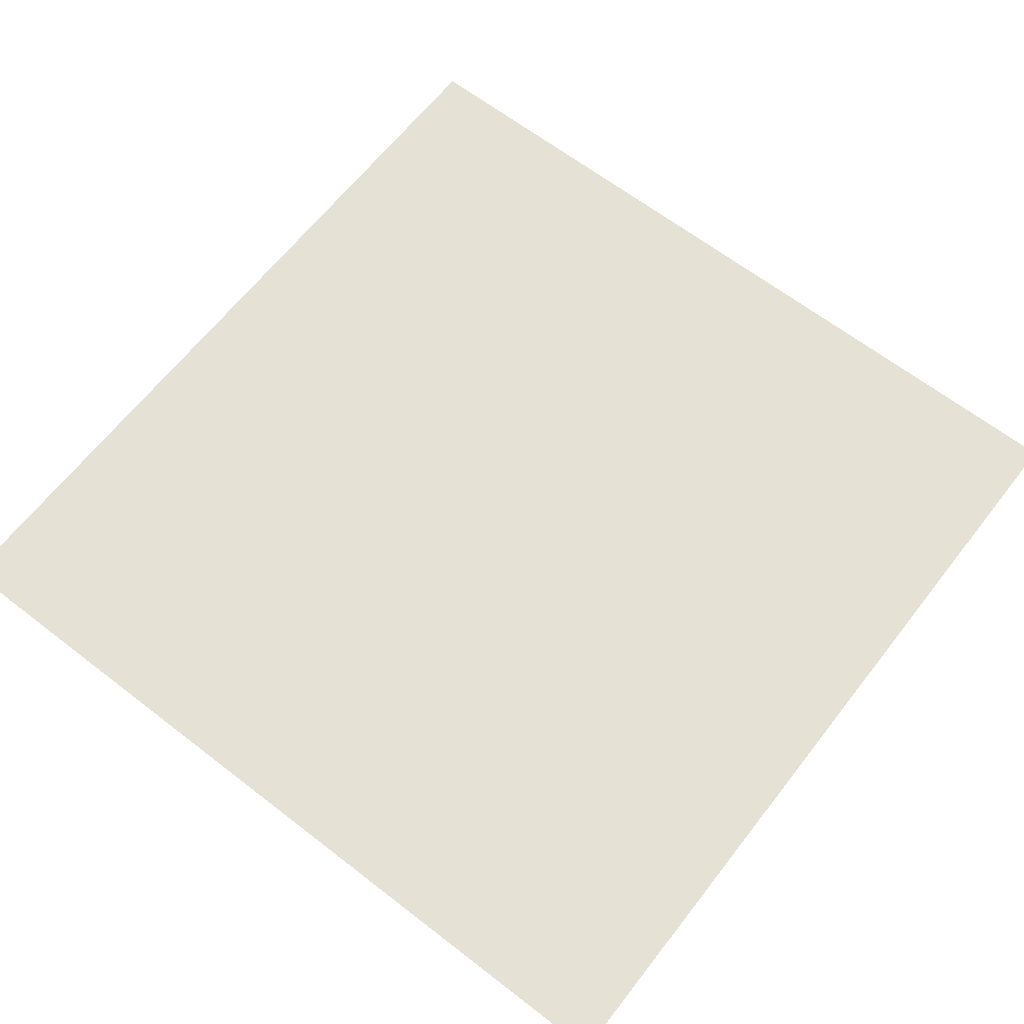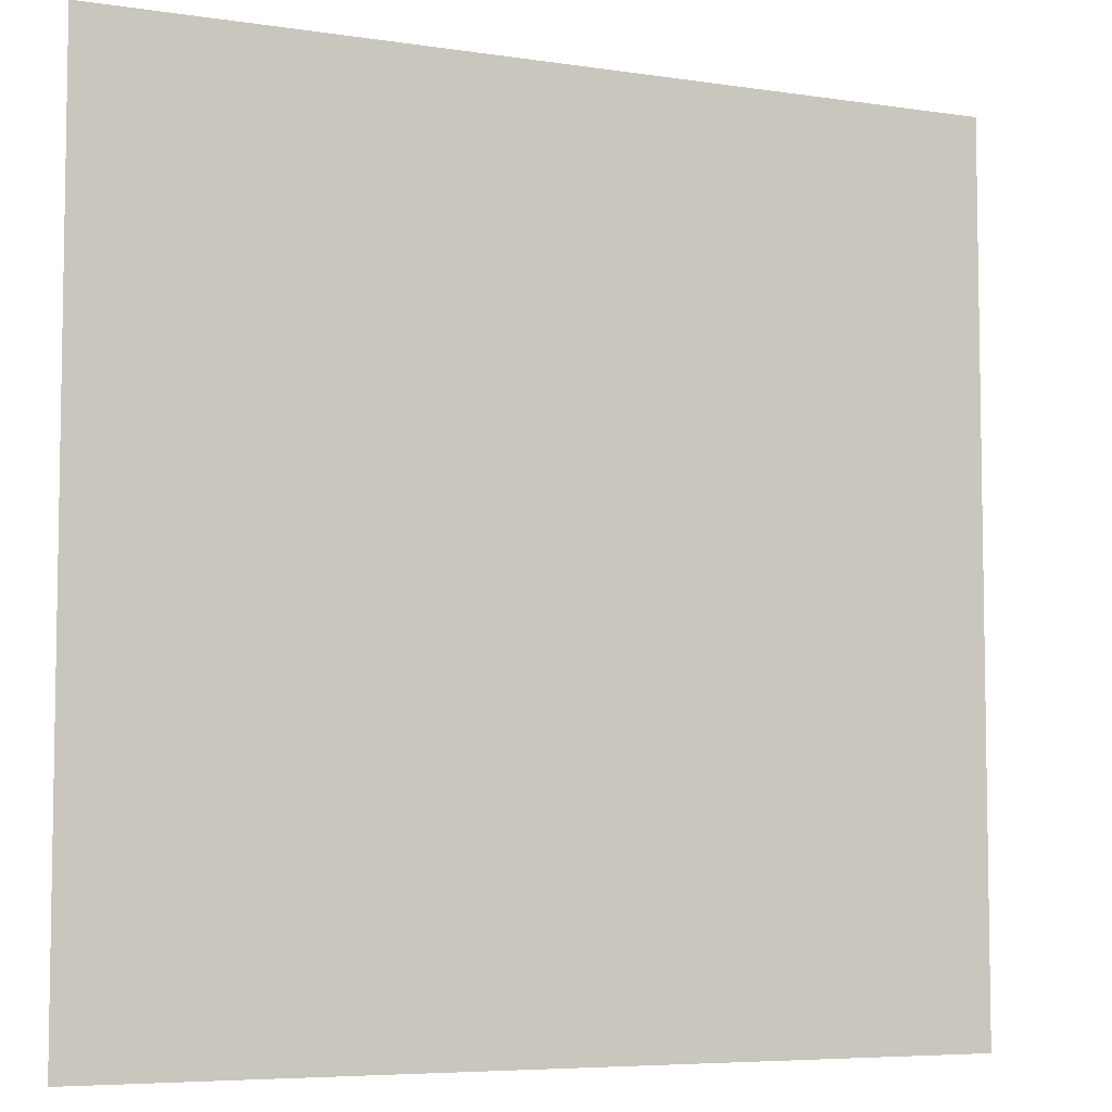
<metadata>
{"format":"obj","ext":"obj","renderer":"f3d","projection":"perspective","resolution":1024,"background":"white","views":[{"elev":64.5,"azim":127.9,"up":"+Z"},{"elev":-6.1,"azim":155.4,"up":"+Y"}]}
</metadata>
<code>
v 0 -1 0
v -1 -1 0
v -1 0 0
v 0 0 0
v -2 -1 0
v -2 0 0
v -3 -1 0
v -3 0 0
v -4 -1 0
v -4 0 0
v -5 -1 0
v -5 0 0
v -6 -1 0
v -6 0 0
v -7 -1 0
v -7 0 0
v -8 -1 0
v -8 0 0
v -9 -1 0
v -9 0 0
v -10 -1 0
v -10 0 0
v -11 -1 0
v -11 0 0
v -12 -1 0
v -12 0 0
v -13 -1 0
v -13 0 0
v -14 -1 0
v -14 0 0
v -15 -1 0
v -15 0 0
v -16 -1 0
v -16 0 0
v -17 -1 0
v -17 0 0
v -18 -1 0
v -18 0 0
v -19 -1 0
v -19 0 0
v -20 -1 0
v -20 0 0
v 0 -2 0
v -1 -2 0
v -2 -2 0
v -3 -2 0
v -4 -2 0
v -5 -2 0
v -6 -2 0
v -7 -2 0
v -8 -2 0
v -9 -2 0
v -10 -2 0
v -11 -2 0
v -12 -2 0
v -13 -2 0
v -14 -2 0
v -15 -2 0
v -16 -2 0
v -17 -2 0
v -18 -2 0
v -19 -2 0
v -20 -2 0
v 0 -3 0
v -1 -3 0
v -2 -3 0
v -3 -3 0
v -4 -3 0
v -5 -3 0
v -6 -3 0
v -7 -3 0
v -8 -3 0
v -9 -3 0
v -10 -3 0
v -11 -3 0
v -12 -3 0
v -13 -3 0
v -14 -3 0
v -15 -3 0
v -16 -3 0
v -17 -3 0
v -18 -3 0
v -19 -3 0
v -20 -3 0
v 0 -4 0
v -1 -4 0
v -2 -4 0
v -3 -4 0
v -4 -4 0
v -5 -4 0
v -6 -4 0
v -7 -4 0
v -8 -4 0
v -9 -4 0
v -10 -4 0
v -11 -4 0
v -12 -4 0
v -13 -4 0
v -14 -4 0
v -15 -4 0
v -16 -4 0
v -17 -4 0
v -18 -4 0
v -19 -4 0
v -20 -4 0
v 0 -5 0
v -1 -5 0
v -2 -5 0
v -3 -5 0
v -4 -5 0
v -5 -5 0
v -6 -5 0
v -7 -5 0
v -8 -5 0
v -9 -5 0
v -10 -5 0
v -11 -5 0
v -12 -5 0
v -13 -5 0
v -14 -5 0
v -15 -5 0
v -16 -5 0
v -17 -5 0
v -18 -5 0
v -19 -5 0
v -20 -5 0
v 0 -6 0
v -1 -6 0
v -2 -6 0
v -3 -6 0
v -4 -6 0
v -5 -6 0
v -6 -6 0
v -7 -6 0
v -8 -6 0
v -9 -6 0
v -10 -6 0
v -11 -6 0
v -12 -6 0
v -13 -6 0
v -14 -6 0
v -15 -6 0
v -16 -6 0
v -17 -6 0
v -18 -6 0
v -19 -6 0
v -20 -6 0
v 0 -7 0
v -1 -7 0
v -2 -7 0
v -3 -7 0
v -4 -7 0
v -5 -7 0
v -6 -7 0
v -7 -7 0
v -8 -7 0
v -9 -7 0
v -10 -7 0
v -11 -7 0
v -12 -7 0
v -13 -7 0
v -14 -7 0
v -15 -7 0
v -16 -7 0
v -17 -7 0
v -18 -7 0
v -19 -7 0
v -20 -7 0
v 0 -8 0
v -1 -8 0
v -2 -8 0
v -3 -8 0
v -4 -8 0
v -5 -8 0
v -6 -8 0
v -7 -8 0
v -8 -8 0
v -9 -8 0
v -10 -8 0
v -11 -8 0
v -12 -8 0
v -13 -8 0
v -14 -8 0
v -15 -8 0
v -16 -8 0
v -17 -8 0
v -18 -8 0
v -19 -8 0
v -20 -8 0
v 0 -9 0
v -1 -9 0
v -2 -9 0
v -3 -9 0
v -4 -9 0
v -5 -9 0
v -6 -9 0
v -7 -9 0
v -8 -9 0
v -9 -9 0
v -10 -9 0
v -11 -9 0
v -12 -9 0
v -13 -9 0
v -14 -9 0
v -15 -9 0
v -16 -9 0
v -17 -9 0
v -18 -9 0
v -19 -9 0
v -20 -9 0
v 0 -10 0
v -1 -10 0
v -2 -10 0
v -3 -10 0
v -4 -10 0
v -5 -10 0
v -6 -10 0
v -7 -10 0
v -8 -10 0
v -9 -10 0
v -10 -10 0
v -11 -10 0
v -12 -10 0
v -13 -10 0
v -14 -10 0
v -15 -10 0
v -16 -10 0
v -17 -10 0
v -18 -10 0
v -19 -10 0
v -20 -10 0
v 0 -11 0
v -1 -11 0
v -2 -11 0
v -3 -11 0
v -4 -11 0
v -5 -11 0
v -6 -11 0
v -7 -11 0
v -8 -11 0
v -9 -11 0
v -10 -11 0
v -11 -11 0
v -12 -11 0
v -13 -11 0
v -14 -11 0
v -15 -11 0
v -16 -11 0
v -17 -11 0
v -18 -11 0
v -19 -11 0
v -20 -11 0
v 0 -12 0
v -1 -12 0
v -2 -12 0
v -3 -12 0
v -4 -12 0
v -5 -12 0
v -6 -12 0
v -7 -12 0
v -8 -12 0
v -9 -12 0
v -10 -12 0
v -11 -12 0
v -12 -12 0
v -13 -12 0
v -14 -12 0
v -15 -12 0
v -16 -12 0
v -17 -12 0
v -18 -12 0
v -19 -12 0
v -20 -12 0
v 0 -13 0
v -1 -13 0
v -2 -13 0
v -3 -13 0
v -4 -13 0
v -5 -13 0
v -6 -13 0
v -7 -13 0
v -8 -13 0
v -9 -13 0
v -10 -13 0
v -11 -13 0
v -12 -13 0
v -13 -13 0
v -14 -13 0
v -15 -13 0
v -16 -13 0
v -17 -13 0
v -18 -13 0
v -19 -13 0
v -20 -13 0
v 0 -14 0
v -1 -14 0
v -2 -14 0
v -3 -14 0
v -4 -14 0
v -5 -14 0
v -6 -14 0
v -7 -14 0
v -8 -14 0
v -9 -14 0
v -10 -14 0
v -11 -14 0
v -12 -14 0
v -13 -14 0
v -14 -14 0
v -15 -14 0
v -16 -14 0
v -17 -14 0
v -18 -14 0
v -19 -14 0
v -20 -14 0
v 0 -15 0
v -1 -15 0
v -2 -15 0
v -3 -15 0
v -4 -15 0
v -5 -15 0
v -6 -15 0
v -7 -15 0
v -8 -15 0
v -9 -15 0
v -10 -15 0
v -11 -15 0
v -12 -15 0
v -13 -15 0
v -14 -15 0
v -15 -15 0
v -16 -15 0
v -17 -15 0
v -18 -15 0
v -19 -15 0
v -20 -15 0
v 0 -16 0
v -1 -16 0
v -2 -16 0
v -3 -16 0
v -4 -16 0
v -5 -16 0
v -6 -16 0
v -7 -16 0
v -8 -16 0
v -9 -16 0
v -10 -16 0
v -11 -16 0
v -12 -16 0
v -13 -16 0
v -14 -16 0
v -15 -16 0
v -16 -16 0
v -17 -16 0
v -18 -16 0
v -19 -16 0
v -20 -16 0
v 0 -17 0
v -1 -17 0
v -2 -17 0
v -3 -17 0
v -4 -17 0
v -5 -17 0
v -6 -17 0
v -7 -17 0
v -8 -17 0
v -9 -17 0
v -10 -17 0
v -11 -17 0
v -12 -17 0
v -13 -17 0
v -14 -17 0
v -15 -17 0
v -16 -17 0
v -17 -17 0
v -18 -17 0
v -19 -17 0
v -20 -17 0
v 0 -18 0
v -1 -18 0
v -2 -18 0
v -3 -18 0
v -4 -18 0
v -5 -18 0
v -6 -18 0
v -7 -18 0
v -8 -18 0
v -9 -18 0
v -10 -18 0
v -11 -18 0
v -12 -18 0
v -13 -18 0
v -14 -18 0
v -15 -18 0
v -16 -18 0
v -17 -18 0
v -18 -18 0
v -19 -18 0
v -20 -18 0
v 0 -19 0
v -1 -19 0
v -2 -19 0
v -3 -19 0
v -4 -19 0
v -5 -19 0
v -6 -19 0
v -7 -19 0
v -8 -19 0
v -9 -19 0
v -10 -19 0
v -11 -19 0
v -12 -19 0
v -13 -19 0
v -14 -19 0
v -15 -19 0
v -16 -19 0
v -17 -19 0
v -18 -19 0
v -19 -19 0
v -20 -19 0
v 0 -20 0
v -1 -20 0
v -2 -20 0
v -3 -20 0
v -4 -20 0
v -5 -20 0
v -6 -20 0
v -7 -20 0
v -8 -20 0
v -9 -20 0
v -10 -20 0
v -11 -20 0
v -12 -20 0
v -13 -20 0
v -14 -20 0
v -15 -20 0
v -16 -20 0
v -17 -20 0
v -18 -20 0
v -19 -20 0
v -20 -20 0
g mesh_0001
f 1 2 3 4
f 2 5 6 3
f 5 7 8 6
f 7 9 10 8
f 9 11 12 10
f 11 13 14 12
f 13 15 16 14
f 15 17 18 16
f 17 19 20 18
f 19 21 22 20
f 21 23 24 22
f 23 25 26 24
f 25 27 28 26
f 27 29 30 28
f 29 31 32 30
f 31 33 34 32
f 33 35 36 34
f 35 37 38 36
f 37 39 40 38
f 39 41 42 40
f 43 44 2 1
f 44 45 5 2
f 45 46 7 5
f 46 47 9 7
f 47 48 11 9
f 48 49 13 11
f 49 50 15 13
f 50 51 17 15
f 51 52 19 17
f 52 53 21 19
f 53 54 23 21
f 54 55 25 23
f 55 56 27 25
f 56 57 29 27
f 57 58 31 29
f 58 59 33 31
f 59 60 35 33
f 60 61 37 35
f 61 62 39 37
f 62 63 41 39
f 64 65 44 43
f 65 66 45 44
f 66 67 46 45
f 67 68 47 46
f 68 69 48 47
f 69 70 49 48
f 70 71 50 49
f 71 72 51 50
f 72 73 52 51
f 73 74 53 52
f 74 75 54 53
f 75 76 55 54
f 76 77 56 55
f 77 78 57 56
f 78 79 58 57
f 79 80 59 58
f 80 81 60 59
f 81 82 61 60
f 82 83 62 61
f 83 84 63 62
f 85 86 65 64
f 86 87 66 65
f 87 88 67 66
f 88 89 68 67
f 89 90 69 68
f 90 91 70 69
f 91 92 71 70
f 92 93 72 71
f 93 94 73 72
f 94 95 74 73
f 95 96 75 74
f 96 97 76 75
f 97 98 77 76
f 98 99 78 77
f 99 100 79 78
f 100 101 80 79
f 101 102 81 80
f 102 103 82 81
f 103 104 83 82
f 104 105 84 83
f 106 107 86 85
f 107 108 87 86
f 108 109 88 87
f 109 110 89 88
f 110 111 90 89
f 111 112 91 90
f 112 113 92 91
f 113 114 93 92
f 114 115 94 93
f 115 116 95 94
f 116 117 96 95
f 117 118 97 96
f 118 119 98 97
f 119 120 99 98
f 120 121 100 99
f 121 122 101 100
f 122 123 102 101
f 123 124 103 102
f 124 125 104 103
f 125 126 105 104
f 127 128 107 106
f 128 129 108 107
f 129 130 109 108
f 130 131 110 109
f 131 132 111 110
f 132 133 112 111
f 133 134 113 112
f 134 135 114 113
f 135 136 115 114
f 136 137 116 115
f 137 138 117 116
f 138 139 118 117
f 139 140 119 118
f 140 141 120 119
f 141 142 121 120
f 142 143 122 121
f 143 144 123 122
f 144 145 124 123
f 145 146 125 124
f 146 147 126 125
f 148 149 128 127
f 149 150 129 128
f 150 151 130 129
f 151 152 131 130
f 152 153 132 131
f 153 154 133 132
f 154 155 134 133
f 155 156 135 134
f 156 157 136 135
f 157 158 137 136
f 158 159 138 137
f 159 160 139 138
f 160 161 140 139
f 161 162 141 140
f 162 163 142 141
f 163 164 143 142
f 164 165 144 143
f 165 166 145 144
f 166 167 146 145
f 167 168 147 146
f 169 170 149 148
f 170 171 150 149
f 171 172 151 150
f 172 173 152 151
f 173 174 153 152
f 174 175 154 153
f 175 176 155 154
f 176 177 156 155
f 177 178 157 156
f 178 179 158 157
f 179 180 159 158
f 180 181 160 159
f 181 182 161 160
f 182 183 162 161
f 183 184 163 162
f 184 185 164 163
f 185 186 165 164
f 186 187 166 165
f 187 188 167 166
f 188 189 168 167
f 190 191 170 169
f 191 192 171 170
f 192 193 172 171
f 193 194 173 172
f 194 195 174 173
f 195 196 175 174
f 196 197 176 175
f 197 198 177 176
f 198 199 178 177
f 199 200 179 178
f 200 201 180 179
f 201 202 181 180
f 202 203 182 181
f 203 204 183 182
f 204 205 184 183
f 205 206 185 184
f 206 207 186 185
f 207 208 187 186
f 208 209 188 187
f 209 210 189 188
f 211 212 191 190
f 212 213 192 191
f 213 214 193 192
f 214 215 194 193
f 215 216 195 194
f 216 217 196 195
f 217 218 197 196
f 218 219 198 197
f 219 220 199 198
f 220 221 200 199
f 221 222 201 200
f 222 223 202 201
f 223 224 203 202
f 224 225 204 203
f 225 226 205 204
f 226 227 206 205
f 227 228 207 206
f 228 229 208 207
f 229 230 209 208
f 230 231 210 209
f 232 233 212 211
f 233 234 213 212
f 234 235 214 213
f 235 236 215 214
f 236 237 216 215
f 237 238 217 216
f 238 239 218 217
f 239 240 219 218
f 240 241 220 219
f 241 242 221 220
f 242 243 222 221
f 243 244 223 222
f 244 245 224 223
f 245 246 225 224
f 246 247 226 225
f 247 248 227 226
f 248 249 228 227
f 249 250 229 228
f 250 251 230 229
f 251 252 231 230
f 253 254 233 232
f 254 255 234 233
f 255 256 235 234
f 256 257 236 235
f 257 258 237 236
f 258 259 238 237
f 259 260 239 238
f 260 261 240 239
f 261 262 241 240
f 262 263 242 241
f 263 264 243 242
f 264 265 244 243
f 265 266 245 244
f 266 267 246 245
f 267 268 247 246
f 268 269 248 247
f 269 270 249 248
f 270 271 250 249
f 271 272 251 250
f 272 273 252 251
f 274 275 254 253
f 275 276 255 254
f 276 277 256 255
f 277 278 257 256
f 278 279 258 257
f 279 280 259 258
f 280 281 260 259
f 281 282 261 260
f 282 283 262 261
f 283 284 263 262
f 284 285 264 263
f 285 286 265 264
f 286 287 266 265
f 287 288 267 266
f 288 289 268 267
f 289 290 269 268
f 290 291 270 269
f 291 292 271 270
f 292 293 272 271
f 293 294 273 272
f 295 296 275 274
f 296 297 276 275
f 297 298 277 276
f 298 299 278 277
f 299 300 279 278
f 300 301 280 279
f 301 302 281 280
f 302 303 282 281
f 303 304 283 282
f 304 305 284 283
f 305 306 285 284
f 306 307 286 285
f 307 308 287 286
f 308 309 288 287
f 309 310 289 288
f 310 311 290 289
f 311 312 291 290
f 312 313 292 291
f 313 314 293 292
f 314 315 294 293
f 316 317 296 295
f 317 318 297 296
f 318 319 298 297
f 319 320 299 298
f 320 321 300 299
f 321 322 301 300
f 322 323 302 301
f 323 324 303 302
f 324 325 304 303
f 325 326 305 304
f 326 327 306 305
f 327 328 307 306
f 328 329 308 307
f 329 330 309 308
f 330 331 310 309
f 331 332 311 310
f 332 333 312 311
f 333 334 313 312
f 334 335 314 313
f 335 336 315 314
f 337 338 317 316
f 338 339 318 317
f 339 340 319 318
f 340 341 320 319
f 341 342 321 320
f 342 343 322 321
f 343 344 323 322
f 344 345 324 323
f 345 346 325 324
f 346 347 326 325
f 347 348 327 326
f 348 349 328 327
f 349 350 329 328
f 350 351 330 329
f 351 352 331 330
f 352 353 332 331
f 353 354 333 332
f 354 355 334 333
f 355 356 335 334
f 356 357 336 335
f 358 359 338 337
f 359 360 339 338
f 360 361 340 339
f 361 362 341 340
f 362 363 342 341
f 363 364 343 342
f 364 365 344 343
f 365 366 345 344
f 366 367 346 345
f 367 368 347 346
f 368 369 348 347
f 369 370 349 348
f 370 371 350 349
f 371 372 351 350
f 372 373 352 351
f 373 374 353 352
f 374 375 354 353
f 375 376 355 354
f 376 377 356 355
f 377 378 357 356
f 379 380 359 358
f 380 381 360 359
f 381 382 361 360
f 382 383 362 361
f 383 384 363 362
f 384 385 364 363
f 385 386 365 364
f 386 387 366 365
f 387 388 367 366
f 388 389 368 367
f 389 390 369 368
f 390 391 370 369
f 391 392 371 370
f 392 393 372 371
f 393 394 373 372
f 394 395 374 373
f 395 396 375 374
f 396 397 376 375
f 397 398 377 376
f 398 399 378 377
f 400 401 380 379
f 401 402 381 380
f 402 403 382 381
f 403 404 383 382
f 404 405 384 383
f 405 406 385 384
f 406 407 386 385
f 407 408 387 386
f 408 409 388 387
f 409 410 389 388
f 410 411 390 389
f 411 412 391 390
f 412 413 392 391
f 413 414 393 392
f 414 415 394 393
f 415 416 395 394
f 416 417 396 395
f 417 418 397 396
f 418 419 398 397
f 419 420 399 398
f 421 422 401 400
f 422 423 402 401
f 423 424 403 402
f 424 425 404 403
f 425 426 405 404
f 426 427 406 405
f 427 428 407 406
f 428 429 408 407
f 429 430 409 408
f 430 431 410 409
f 431 432 411 410
f 432 433 412 411
f 433 434 413 412
f 434 435 414 413
f 435 436 415 414
f 436 437 416 415
f 437 438 417 416
f 438 439 418 417
f 439 440 419 418
f 440 441 420 419
g mesh_0002
f 99 100 79 78
f 100 101 80 79
f 101 102 81 80
f 102 103 82 81
f 103 104 83 82
f 104 105 84 83
f 119 120 99 98
f 120 121 100 99
f 121 122 101 100
f 122 123 102 101
f 123 124 103 102
f 124 125 104 103
f 125 126 105 104
f 138 139 118 117
f 139 140 119 118
f 140 141 120 119
f 141 142 121 120
f 142 143 122 121
f 143 144 123 122
f 144 145 124 123
f 145 146 125 124
f 146 147 126 125
f 158 159 138 137
f 159 160 139 138
f 160 161 140 139
f 161 162 141 140
f 162 163 142 141
f 163 164 143 142
f 164 165 144 143
f 177 178 157 156
f 178 179 158 157
f 179 180 159 158
f 180 181 160 159
f 181 182 161 160
f 182 183 162 161
f 183 184 163 162
f 197 198 177 176
f 198 199 178 177
f 199 200 179 178
f 200 201 180 179
f 201 202 181 180
f 202 203 182 181
f 203 204 183 182
f 217 218 197 196
f 218 219 198 197
f 219 220 199 198
f 220 221 200 199
f 221 222 201 200
f 222 223 202 201
f 236 237 216 215
f 237 238 217 216
f 238 239 218 217
f 239 240 219 218
f 240 241 220 219
f 241 242 221 220
f 242 243 222 221
f 257 258 237 236
f 258 259 238 237
f 259 260 239 238
f 260 261 240 239
f 261 262 241 240
f 262 263 242 241
f 274 275 254 253
f 275 276 255 254
f 276 277 256 255
f 277 278 257 256
f 278 279 258 257
f 279 280 259 258
f 280 281 260 259
f 281 282 261 260
f 295 296 275 274
f 296 297 276 275
f 297 298 277 276
f 298 299 278 277
f 299 300 279 278
f 300 301 280 279
f 301 302 281 280
f 316 317 296 295
f 317 318 297 296
f 318 319 298 297
f 319 320 299 298
f 320 321 300 299
f 321 322 301 300
f 322 323 302 301
g mesh_0003
f 5 7 8 6
f 11 13 14 12
f 17 19 20 18
f 25 27 28 26
f 31 33 34 32
f 44 45 5 2
f 45 46 7 5
f 48 49 13 11
f 50 51 17 15
f 53 54 23 21
f 57 58 31 29
f 66 67 46 45
f 68 69 48 47
f 70 71 50 49
f 73 74 53 52
f 78 79 58 57
f 79 80 59 58
f 85 86 65 64
f 89 90 69 68
f 92 93 72 71
f 96 97 76 75
f 98 99 78 77
f 107 108 87 86
f 108 109 88 87
f 112 113 92 91
f 113 114 93 92
f 132 133 112 111
f 134 135 114 113
f 149 150 129 128
f 157 158 137 136
f 169 170 149 148
f 170 171 150 149
f 175 176 155 154
f 176 177 156 155
f 184 185 164 163
f 204 205 184 183
f 211 212 191 190
f 214 215 194 193
f 216 217 196 195
f 226 227 206 205
f 227 228 207 206
f 229 230 209 208
f 233 234 213 212
f 235 236 215 214
f 245 246 225 224
f 247 248 227 226
f 249 250 229 228
f 250 251 230 229
f 265 266 245 244
f 267 268 247 246
f 271 272 251 250
f 282 283 262 261
f 286 287 266 265
f 308 309 288 287
f 309 310 289 288
f 310 311 290 289
f 313 314 293 292
f 323 324 303 302
f 325 326 305 304
f 333 334 313 312
f 335 336 315 314
f 338 339 318 317
f 340 341 320 319
f 351 352 331 330
f 360 361 340 339
f 362 363 342 341
f 366 367 346 345
f 369 370 349 348
f 371 372 351 350
f 374 375 354 353
f 375 376 355 354
f 377 378 357 356
f 386 387 366 365
f 388 389 368 367
f 397 398 377 376
f 402 403 382 381
f 403 404 383 382
f 405 406 385 384
f 406 407 386 385
f 409 410 389 388
f 411 412 391 390
f 412 413 392 391
f 413 414 393 392
f 414 415 394 393
f 416 417 396 395
f 419 420 399 398
f 433 434 413 412
g mesh_0004
f 11 13 14 12
f 27 29 30 28
f 58 59 33 31
f 67 68 47 46
f 72 73 52 51
f 77 78 57 56
f 109 110 89 88
f 118 119 98 97
f 132 133 112 111
f 154 155 134 133
f 175 176 155 154
f 204 205 184 183
f 217 218 197 196
f 224 225 204 203
f 233 234 213 212
f 234 235 214 213
f 247 248 227 226
f 327 328 307 306
f 349 350 329 328
f 361 362 341 340
f 375 376 355 354
f 382 383 362 361
f 389 390 369 368
f 404 405 384 383
f 412 413 392 391
f 414 415 394 393
f 417 418 397 396
g mesh_0005
f 44 45 5 2
f 45 46 7 5
f 134 135 114 113
f 155 156 135 134
f 157 158 137 136
f 167 168 147 146
f 170 171 150 149
f 188 189 168 167
f 191 192 171 170
f 265 266 245 244
f 271 272 251 250
f 272 273 252 251
f 325 326 305 304
f 333 334 313 312
f 339 340 319 318
f 355 356 335 334
f 360 361 340 339
f 371 372 351 350
f 376 377 356 355
g mesh_0006
f 59 60 35 33
f 60 61 37 35
f 61 62 39 37
f 80 81 60 59
f 81 82 61 60
f 82 83 62 61
f 136 137 116 115
f 137 138 117 116
f 138 139 118 117
f 157 158 137 136
f 158 159 138 137
f 159 160 139 138
f 185 186 165 164
f 186 187 166 165
f 187 188 167 166
f 193 194 173 172
f 194 195 174 173
f 195 196 175 174
f 206 207 186 185
f 207 208 187 186
f 208 209 188 187
f 214 215 194 193
f 215 216 195 194
f 216 217 196 195
f 362 363 342 341
f 363 364 343 342
f 364 365 344 343
f 383 384 363 362
f 384 385 364 363
f 385 386 365 364
g mesh_0007
f 111 112 91 90
f 112 113 92 91
f 113 114 93 92
f 132 133 112 111
f 133 134 113 112
f 134 135 114 113
f 153 154 133 132
f 154 155 134 133
f 155 156 135 134
f 283 284 263 262
f 284 285 264 263
f 285 286 265 264
f 304 305 284 283
f 305 306 285 284
f 306 307 286 285
f 308 309 288 287
f 309 310 289 288
f 310 311 290 289
f 329 330 309 308
f 330 331 310 309
f 331 332 311 310
f 350 351 330 329
f 351 352 331 330
f 352 353 332 331
g mesh_0008
f 33 35 36 34
f 35 37 38 36
f 37 39 40 38
f 59 60 35 33
f 60 61 37 35
f 61 62 39 37
f 69 70 49 48
f 70 71 50 49
f 71 72 51 50
f 73 74 53 52
f 74 75 54 53
f 75 76 55 54
f 90 91 70 69
f 91 92 71 70
f 92 93 72 71
f 94 95 74 73
f 95 96 75 74
f 96 97 76 75
f 111 112 91 90
f 112 113 92 91
f 113 114 93 92
f 115 116 95 94
f 116 117 96 95
f 117 118 97 96
f 122 123 102 101
f 123 124 103 102
f 124 125 104 103
f 130 131 110 109
f 131 132 111 110
f 132 133 112 111
f 136 137 116 115
f 137 138 117 116
f 138 139 118 117
f 143 144 123 122
f 144 145 124 123
f 145 146 125 124
f 151 152 131 130
f 152 153 132 131
f 153 154 133 132
f 164 165 144 143
f 165 166 145 144
f 166 167 146 145
f 172 173 152 151
f 173 174 153 152
f 174 175 154 153
f 185 186 165 164
f 186 187 166 165
f 187 188 167 166
f 193 194 173 172
f 194 195 174 173
f 195 196 175 174
f 220 221 200 199
f 221 222 201 200
f 222 223 202 201
f 241 242 221 220
f 242 243 222 221
f 243 244 223 222
f 262 263 242 241
f 263 264 243 242
f 264 265 244 243
f 266 267 246 245
f 267 268 247 246
f 268 269 248 247
f 283 284 263 262
f 284 285 264 263
f 285 286 265 264
f 287 288 267 266
f 288 289 268 267
f 289 290 269 268
f 299 300 279 278
f 300 301 280 279
f 301 302 281 280
f 308 309 288 287
f 309 310 289 288
f 310 311 290 289
f 320 321 300 299
f 321 322 301 300
f 322 323 302 301
f 341 342 321 320
f 342 343 322 321
f 343 344 323 322
f 362 363 342 341
f 363 364 343 342
f 364 365 344 343

</code>
